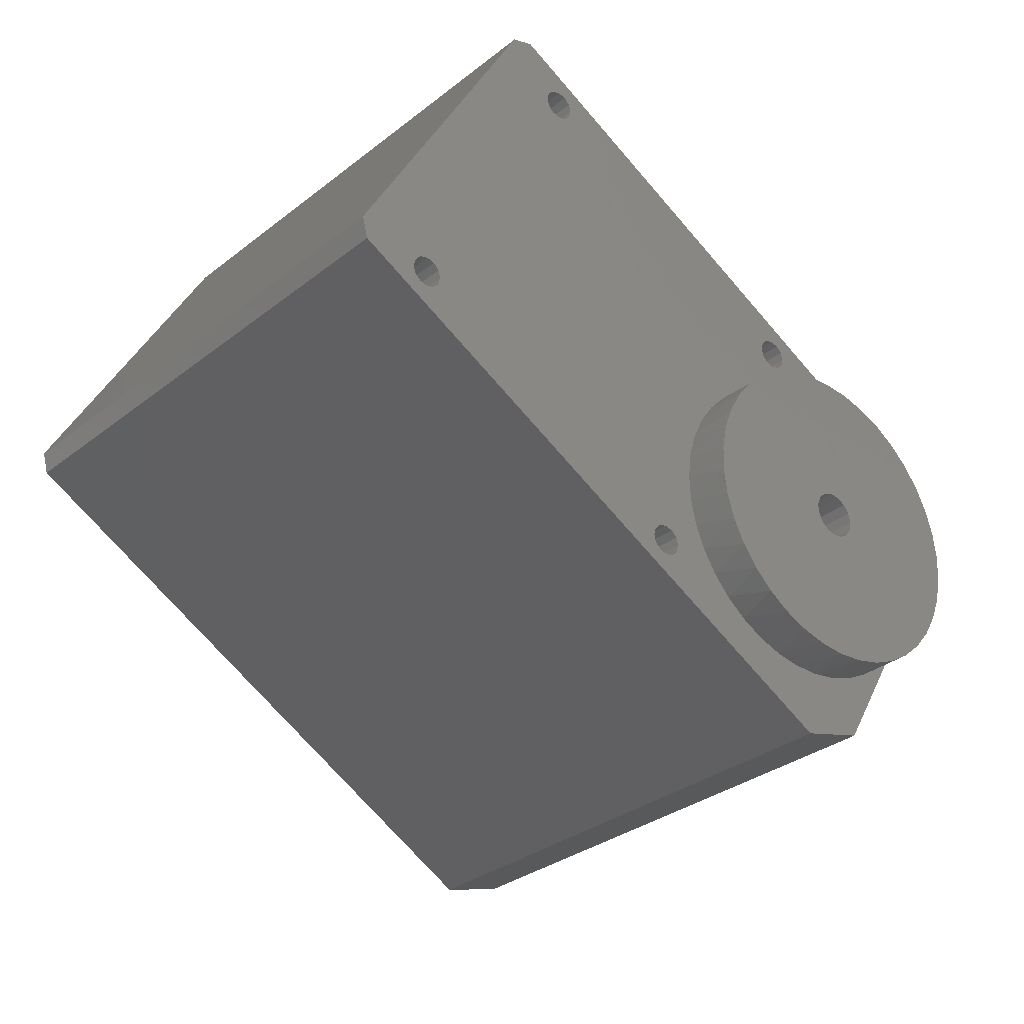
<metadata>
{"format":"stl","ext":"stl","renderer":"f3d","projection":"perspective","resolution":1024,"background":"white","views":[{"elev":39.2,"azim":22.5,"up":"+Y"}]}
</metadata>
<code>
# stl→obj: 428 verts, 852 faces
v -219.6 288.3 31.82
v -244.3 263.5 31.82
v -218.9 287.6 32.82
v -243.6 262.8 32.82
v -218.9 287.6 7.821
v -243.6 262.8 7.821
v -219.6 288.3 8.821
v -244.3 263.5 8.821
v -189.9 258.6 32.82
v -214.6 233.8 32.82
v -189.9 258.6 7.821
v -214.6 233.8 7.821
v -216.7 285.4 31.32
v -216.8 285.5 30.82
v -216.7 285.4 30.32
v -200.5 269.2 31.82
v -216.1 284.7 31.82
v -216.4 285.1 31.69
v -187.8 256.5 29.82
v -192 260.7 29.48
v -193.1 261.8 30.02
v -194.3 262.9 30.29
v -187.8 256.5 20.32
v -187.9 256.6 21.97
v -188.2 256.8 23.57
v -188.6 257.3 25.08
v -189.3 258 26.46
v -190.1 258.7 27.68
v -191 259.7 28.69
v -195.4 264.1 30.29
v -200.1 268.8 31.69
v -199.9 268.6 31.32
v -196.6 265.3 30.02
v -199.8 268.5 30.82
v -197.7 266.4 29.48
v -199.9 268.6 30.32
v -200.1 268.8 29.96
v -198.7 267.4 28.69
v -200.5 269.2 29.82
v -199.6 268.3 27.68
v -200.9 269.5 29.96
v -200.4 269.1 26.46
v -201.1 269.8 30.32
v -201.1 269.8 25.08
v -215.4 284.1 30.32
v -215.7 284.4 29.96
v -201.5 270.2 23.57
v -201.8 270.5 21.97
v -216.1 284.7 29.82
v -201.9 270.6 20.32
v -216.1 284.7 10.82
v -201.8 270.5 18.68
v -215.7 284.4 10.69
v -201.5 270.2 17.07
v -201.1 269.8 15.56
v -200.4 269.1 14.18
v -201.1 269.8 10.32
v -215.4 284.1 10.32
v -200.9 269.5 10.69
v -199.6 268.3 12.96
v -200.5 269.2 10.82
v -198.7 267.4 11.95
v -200.1 268.8 10.69
v -197.7 266.4 11.16
v -199.9 268.6 10.32
v -199.8 268.5 9.821
v -196.6 265.3 10.63
v -199.9 268.6 9.321
v -195.4 264.1 10.36
v -200.1 268.8 8.955
v -200.5 269.2 8.821
v -216.1 284.7 8.821
v -216.4 285.1 8.955
v -216.7 285.4 9.321
v -216.8 285.5 9.821
v -216.7 285.4 10.32
v -216.4 285.1 10.69
v -216.4 285.1 29.96
v -194.3 262.9 10.36
v -193.1 261.8 10.63
v -192 260.7 11.16
v -187.8 256.5 10.82
v -191 259.7 11.95
v -190.1 258.7 12.96
v -189.3 258 14.18
v -188.6 257.3 15.56
v -188.2 256.8 17.07
v -187.9 256.6 18.68
v -215.4 284 9.821
v -201.2 269.9 9.821
v -215.4 284.1 9.321
v -201.1 269.8 9.321
v -215.7 284.4 8.955
v -200.9 269.5 8.955
v -215.7 284.4 31.69
v -200.9 269.5 31.69
v -215.4 284.1 31.32
v -201.1 269.8 31.32
v -215.4 284 30.82
v -201.2 269.9 30.82
v -231.6 250.8 9.821
v -228.1 247.3 9.821
v -227.4 255 9.821
v -223.8 251.5 9.821
v -228.1 247.3 30.82
v -223.8 251.5 30.82
v -231.6 250.8 30.82
v -227.4 255 30.82
v -219.2 282.3 31.69
v -218.9 281.9 31.82
v -218.5 281.6 31.69
v -218.3 281.3 31.32
v -218.2 281.2 30.82
v -218.3 281.3 30.32
v -218.5 281.6 29.96
v -218.9 281.9 29.82
v -219.2 282.3 29.96
v -219.5 282.5 30.32
v -219.6 282.6 30.82
v -219.5 282.5 31.32
v -219.2 282.3 10.69
v -218.9 281.9 10.82
v -218.5 281.6 10.69
v -218.3 281.3 10.32
v -218.2 281.2 9.821
v -218.3 281.3 9.321
v -218.5 281.6 8.955
v -218.9 281.9 8.821
v -219.2 282.3 8.955
v -219.5 282.5 9.321
v -219.6 282.6 9.821
v -219.5 282.5 10.32
v -203.7 266.7 31.69
v -203.3 266.4 31.82
v -203 266 31.69
v -202.7 265.7 31.32
v -202.6 265.7 30.82
v -202.7 265.7 30.32
v -203 266 29.96
v -203.3 266.4 29.82
v -203.7 266.7 29.96
v -203.9 267 30.32
v -204 267.1 30.82
v -203.9 267 31.32
v -203.7 266.7 10.69
v -203.3 266.4 10.82
v -203 266 10.69
v -202.7 265.7 10.32
v -202.6 265.7 9.821
v -202.7 265.7 9.321
v -203 266 8.955
v -203.3 266.4 8.821
v -203.7 266.7 8.955
v -203.9 267 9.321
v -204 267.1 9.821
v -203.9 267 10.32
v -240.5 265.3 29.96
v -243.3 262.5 29.96
v -240.1 264.9 29.82
v -242.9 262.1 29.82
v -239.7 264.6 29.96
v -242.6 261.8 29.96
v -239.5 264.3 30.32
v -242.3 261.5 30.32
v -239.4 264.2 30.82
v -242.2 261.4 30.82
v -239.5 264.3 31.32
v -242.3 261.5 31.32
v -239.7 264.6 31.69
v -242.6 261.8 31.69
v -240.1 264.9 31.82
v -242.9 262.1 31.82
v -240.5 265.3 31.69
v -243.3 262.5 31.69
v -240.7 265.6 31.32
v -243.5 262.7 31.32
v -240.8 265.7 30.82
v -243.6 262.8 30.82
v -240.7 265.6 30.32
v -243.5 262.7 30.32
v -240.5 265.3 8.955
v -243.3 262.5 8.955
v -240.1 264.9 8.821
v -242.9 262.1 8.821
v -239.7 264.6 8.955
v -242.6 261.8 8.955
v -239.5 264.3 9.321
v -242.3 261.5 9.321
v -239.4 264.2 9.821
v -242.2 261.4 9.821
v -239.5 264.3 10.32
v -242.3 261.5 10.32
v -239.7 264.6 10.69
v -242.6 261.8 10.69
v -240.1 264.9 10.82
v -242.9 262.1 10.82
v -240.5 265.3 10.69
v -243.3 262.5 10.69
v -240.7 265.6 10.32
v -243.5 262.7 10.32
v -240.8 265.7 9.821
v -243.6 262.8 9.821
v -240.7 265.6 9.321
v -243.5 262.7 9.321
v -222.8 247.6 29.96
v -225.6 244.8 29.96
v -222.4 247.3 29.82
v -225.3 244.4 29.82
v -222.1 246.9 29.96
v -224.9 244.1 29.96
v -221.8 246.7 30.32
v -224.6 243.8 30.32
v -221.7 246.6 30.82
v -224.5 243.7 30.82
v -221.8 246.7 31.32
v -224.6 243.8 31.32
v -222.1 246.9 31.69
v -224.9 244.1 31.69
v -222.4 247.3 31.82
v -225.3 244.4 31.82
v -222.8 247.6 31.69
v -225.6 244.8 31.69
v -223 247.9 31.32
v -225.9 245.1 31.32
v -223.1 248 30.82
v -226 245.1 30.82
v -223 247.9 30.32
v -225.9 245.1 30.32
v -222.8 247.6 8.955
v -225.6 244.8 8.955
v -222.4 247.3 8.821
v -225.3 244.4 8.821
v -222.1 246.9 8.955
v -224.9 244.1 8.955
v -221.8 246.7 9.321
v -224.6 243.8 9.321
v -221.7 246.6 9.821
v -224.5 243.7 9.821
v -221.8 246.7 10.32
v -224.6 243.8 10.32
v -222.1 246.9 10.69
v -224.9 244.1 10.69
v -222.4 247.3 10.82
v -225.3 244.4 10.82
v -222.8 247.6 10.69
v -225.6 244.8 10.69
v -223 247.9 10.32
v -225.9 245.1 10.32
v -223.1 248 9.821
v -226 245.1 9.821
v -223 247.9 9.321
v -225.9 245.1 9.321
v -212.5 231.7 10.82
v -212.5 231.7 29.82
v -212.5 231.7 20.32
v -216.8 235.9 11.16
v -217.9 237 10.63
v -219 238.2 10.36
v -212.6 231.8 18.68
v -212.9 232.1 17.07
v -213.4 232.6 15.56
v -214 233.2 14.18
v -214.8 234 12.96
v -215.7 234.9 11.95
v -220.2 239.4 10.36
v -221.3 240.5 10.63
v -222.4 241.6 11.16
v -223.5 242.7 11.95
v -224.4 243.6 12.96
v -225.2 244.4 14.18
v -225.8 245 15.56
v -226.3 245.5 17.07
v -226.6 245.8 18.68
v -226.7 245.9 20.32
v -226.6 245.8 21.97
v -226.3 245.5 23.57
v -225.8 245 25.08
v -225.2 244.4 26.46
v -224.4 243.6 27.68
v -223.5 242.7 28.69
v -222.4 241.6 29.48
v -221.3 240.5 30.02
v -220.2 239.4 30.29
v -219 238.2 30.29
v -217.9 237 30.02
v -216.8 235.9 29.48
v -215.7 234.9 28.69
v -214.8 234 27.68
v -214 233.2 26.46
v -213.4 232.6 25.08
v -212.9 232.1 23.57
v -212.6 231.8 21.97
v -221.3 236.2 18.95
v -219.2 238.4 18.95
v -221.7 236.7 18.82
v -219.6 238.8 18.82
v -222.1 237.1 18.95
v -220 239.2 18.95
v -222.5 237.5 19.32
v -220.4 239.6 19.32
v -222.7 237.7 19.86
v -220.6 239.8 19.86
v -222.8 237.7 20.48
v -220.6 239.8 20.48
v -222.6 237.6 21.07
v -220.5 239.7 21.07
v -222.3 237.3 21.53
v -220.2 239.4 21.53
v -221.9 236.9 21.79
v -219.8 239 21.79
v -221.5 236.4 21.79
v -219.4 238.6 21.79
v -221.1 236 21.53
v -219 238.2 21.53
v -220.8 235.7 21.07
v -218.7 237.9 21.07
v -220.7 235.6 20.48
v -218.5 237.7 20.48
v -220.7 235.7 19.86
v -218.6 237.8 19.86
v -220.9 235.9 19.32
v -218.8 238 19.32
v -222.9 237.8 10.46
v -221.7 236.7 10.32
v -220.6 235.5 10.46
v -219.4 234.4 10.86
v -218.4 233.3 11.53
v -217.4 232.3 12.43
v -216.5 231.5 13.55
v -215.8 230.7 14.85
v -215.2 230.2 16.3
v -214.9 229.8 17.87
v -214.7 229.6 19.5
v -214.7 229.6 21.15
v -214.9 229.8 22.78
v -215.2 230.2 24.34
v -215.8 230.7 25.79
v -216.5 231.5 27.09
v -217.4 232.3 28.21
v -218.4 233.3 29.12
v -219.4 234.4 29.78
v -220.6 235.5 30.18
v -221.7 236.7 30.32
v -222.9 237.8 30.18
v -224 239 29.78
v -225.1 240 29.12
v -226.1 241 28.21
v -226.9 241.9 27.09
v -227.6 242.6 25.79
v -228.2 243.1 24.34
v -228.6 243.5 22.78
v -228.8 243.7 21.15
v -228.8 243.7 19.5
v -228.6 243.5 17.87
v -228.2 243.1 16.3
v -227.6 242.6 14.85
v -226.9 241.9 13.55
v -226.1 241 12.43
v -225.1 240 11.53
v -224 239 10.86
v -195.3 264 21.69
v -193.2 266.1 21.69
v -194.8 263.5 21.82
v -192.7 265.7 21.82
v -194.4 263.1 21.69
v -192.3 265.2 21.69
v -194.1 262.7 21.32
v -191.9 264.9 21.32
v -193.8 262.5 20.78
v -191.7 264.6 20.78
v -193.8 262.5 20.16
v -191.7 264.6 20.16
v -193.9 262.6 19.57
v -191.8 264.7 19.57
v -194.2 262.9 19.11
v -192.1 265 19.11
v -194.6 263.3 18.85
v -192.5 265.4 18.85
v -195.1 263.8 18.85
v -192.9 265.9 18.85
v -195.5 264.2 19.11
v -193.3 266.3 19.11
v -195.8 264.5 19.57
v -193.6 266.6 19.57
v -195.9 264.6 20.16
v -193.8 266.7 20.16
v -195.9 264.5 20.78
v -193.7 266.7 20.78
v -195.6 264.3 21.32
v -193.5 266.4 21.32
v -193.9 266.8 30.18
v -192.7 265.7 30.32
v -191.6 264.5 30.18
v -190.4 263.4 29.78
v -189.4 262.3 29.12
v -188.4 261.3 28.21
v -187.5 260.5 27.09
v -186.8 259.7 25.79
v -186.2 259.2 24.34
v -185.9 258.8 22.78
v -185.7 258.6 21.15
v -185.7 258.6 19.5
v -185.9 258.8 17.87
v -186.2 259.2 16.3
v -186.8 259.7 14.85
v -187.5 260.5 13.55
v -188.4 261.3 12.43
v -189.4 262.3 11.53
v -190.4 263.4 10.86
v -191.6 264.5 10.46
v -192.7 265.7 10.32
v -193.9 266.8 10.46
v -195 268 10.86
v -196.1 269 11.53
v -197.1 270 12.43
v -197.9 270.9 13.55
v -198.6 271.6 14.85
v -199.2 272.1 16.3
v -199.6 272.5 17.87
v -199.8 272.7 19.5
v -199.8 272.7 21.15
v -199.6 272.5 22.78
v -199.2 272.1 24.34
v -198.6 271.6 25.79
v -197.9 270.9 27.09
v -197.1 270 28.21
v -196.1 269 29.12
v -195 268 29.78
f 1 2 3
f 3 2 4
f 5 6 7
f 7 6 8
f 3 4 9
f 9 4 10
f 5 11 6
f 6 11 12
f 3 13 1
f 1 13 14
f 1 14 15
f 9 16 3
f 3 16 17
f 3 17 18
f 19 20 9
f 9 20 21
f 9 21 22
f 23 24 19
f 19 24 25
f 19 25 26
f 26 27 19
f 19 27 28
f 19 28 29
f 29 20 19
f 22 30 9
f 9 30 31
f 9 31 16
f 31 30 32
f 32 30 33
f 32 33 34
f 34 33 35
f 34 35 36
f 36 35 37
f 37 35 38
f 37 38 39
f 39 38 40
f 39 40 41
f 41 40 42
f 41 42 43
f 43 42 44
f 43 44 45
f 45 44 46
f 46 44 47
f 46 47 48
f 46 48 49
f 49 48 50
f 49 50 51
f 51 50 52
f 51 52 53
f 53 52 54
f 53 54 55
f 56 57 55
f 55 57 58
f 55 58 53
f 57 56 59
f 59 56 60
f 59 60 61
f 61 60 62
f 61 62 63
f 63 62 64
f 63 64 65
f 65 64 66
f 66 64 67
f 66 67 68
f 68 67 69
f 68 69 70
f 70 69 11
f 70 11 71
f 71 11 5
f 71 5 72
f 72 5 73
f 73 5 74
f 74 5 7
f 74 7 75
f 75 7 76
f 76 7 77
f 77 7 78
f 77 78 49
f 69 79 11
f 11 79 80
f 11 80 81
f 11 81 82
f 82 81 83
f 82 83 84
f 84 85 82
f 82 85 86
f 82 86 87
f 87 88 82
f 82 88 23
f 7 1 78
f 78 1 15
f 58 57 89
f 89 57 90
f 89 90 91
f 91 90 92
f 91 92 93
f 93 92 94
f 93 94 72
f 72 94 71
f 17 16 95
f 95 16 96
f 95 96 97
f 97 96 98
f 97 98 99
f 99 98 100
f 99 100 45
f 45 100 43
f 51 77 49
f 18 13 3
f 101 102 103
f 103 102 104
f 102 105 104
f 104 105 106
f 105 107 106
f 106 107 108
f 107 101 108
f 108 101 103
f 103 104 108
f 108 104 106
f 109 18 110
f 110 18 17
f 110 17 111
f 111 17 95
f 111 95 112
f 112 95 97
f 112 97 113
f 113 97 99
f 113 99 114
f 114 99 45
f 114 45 115
f 115 45 46
f 115 46 116
f 116 46 49
f 116 49 117
f 117 49 78
f 117 78 118
f 118 78 15
f 118 15 119
f 119 15 14
f 119 14 120
f 120 14 13
f 120 13 109
f 109 13 18
f 111 115 110
f 110 115 116
f 110 116 109
f 109 116 117
f 109 117 120
f 120 117 118
f 120 118 119
f 115 111 114
f 114 111 112
f 114 112 113
f 121 77 122
f 122 77 51
f 122 51 123
f 123 51 53
f 123 53 124
f 124 53 58
f 124 58 125
f 125 58 89
f 125 89 126
f 126 89 91
f 126 91 127
f 127 91 93
f 127 93 128
f 128 93 72
f 128 72 129
f 129 72 73
f 129 73 130
f 130 73 74
f 130 74 131
f 131 74 75
f 131 75 132
f 132 75 76
f 132 76 121
f 121 76 77
f 123 127 122
f 122 127 128
f 122 128 121
f 121 128 129
f 121 129 132
f 132 129 130
f 132 130 131
f 127 123 126
f 126 123 124
f 126 124 125
f 133 96 134
f 134 96 16
f 134 16 135
f 135 16 31
f 135 31 136
f 136 31 32
f 136 32 137
f 137 32 34
f 137 34 138
f 138 34 36
f 138 36 139
f 139 36 37
f 139 37 140
f 140 37 39
f 140 39 141
f 141 39 41
f 141 41 142
f 142 41 43
f 142 43 143
f 143 43 100
f 143 100 144
f 144 100 98
f 144 98 133
f 133 98 96
f 135 139 134
f 134 139 140
f 134 140 133
f 133 140 141
f 133 141 144
f 144 141 142
f 144 142 143
f 139 135 138
f 138 135 136
f 138 136 137
f 145 59 146
f 146 59 61
f 146 61 147
f 147 61 63
f 147 63 148
f 148 63 65
f 148 65 149
f 149 65 66
f 149 66 150
f 150 66 68
f 150 68 151
f 151 68 70
f 151 70 152
f 152 70 71
f 152 71 153
f 153 71 94
f 153 94 154
f 154 94 92
f 154 92 155
f 155 92 90
f 155 90 156
f 156 90 57
f 156 57 145
f 145 57 59
f 147 151 146
f 146 151 152
f 146 152 145
f 145 152 153
f 145 153 156
f 156 153 154
f 156 154 155
f 151 147 150
f 150 147 148
f 150 148 149
f 157 158 159
f 159 158 160
f 159 160 161
f 161 160 162
f 161 162 163
f 163 162 164
f 163 164 165
f 165 164 166
f 165 166 167
f 167 166 168
f 167 168 169
f 169 168 170
f 169 170 171
f 171 170 172
f 171 172 173
f 173 172 174
f 173 174 175
f 175 174 176
f 175 176 177
f 177 176 178
f 177 178 179
f 179 178 180
f 179 180 157
f 157 180 158
f 161 169 159
f 159 169 171
f 159 171 157
f 157 171 173
f 157 173 179
f 179 173 175
f 179 175 177
f 169 161 167
f 167 161 163
f 167 163 165
f 181 182 183
f 183 182 184
f 183 184 185
f 185 184 186
f 185 186 187
f 187 186 188
f 187 188 189
f 189 188 190
f 189 190 191
f 191 190 192
f 191 192 193
f 193 192 194
f 193 194 195
f 195 194 196
f 195 196 197
f 197 196 198
f 197 198 199
f 199 198 200
f 199 200 201
f 201 200 202
f 201 202 203
f 203 202 204
f 203 204 181
f 181 204 182
f 185 193 183
f 183 193 195
f 183 195 181
f 181 195 197
f 181 197 203
f 203 197 199
f 203 199 201
f 193 185 191
f 191 185 187
f 191 187 189
f 205 206 207
f 207 206 208
f 207 208 209
f 209 208 210
f 209 210 211
f 211 210 212
f 211 212 213
f 213 212 214
f 213 214 215
f 215 214 216
f 215 216 217
f 217 216 218
f 217 218 219
f 219 218 220
f 219 220 221
f 221 220 222
f 221 222 223
f 223 222 224
f 223 224 225
f 225 224 226
f 225 226 227
f 227 226 228
f 227 228 205
f 205 228 206
f 209 217 207
f 207 217 219
f 207 219 205
f 205 219 221
f 205 221 227
f 227 221 223
f 227 223 225
f 217 209 215
f 215 209 211
f 215 211 213
f 229 230 231
f 231 230 232
f 231 232 233
f 233 232 234
f 233 234 235
f 235 234 236
f 235 236 237
f 237 236 238
f 237 238 239
f 239 238 240
f 239 240 241
f 241 240 242
f 241 242 243
f 243 242 244
f 243 244 245
f 245 244 246
f 245 246 247
f 247 246 248
f 247 248 249
f 249 248 250
f 249 250 251
f 251 250 252
f 251 252 229
f 229 252 230
f 233 241 231
f 231 241 243
f 231 243 229
f 229 243 245
f 229 245 251
f 251 245 247
f 251 247 249
f 241 233 239
f 239 233 235
f 239 235 237
f 11 82 12
f 12 82 253
f 19 9 254
f 254 9 10
f 82 23 253
f 253 23 255
f 255 23 19
f 255 19 254
f 2 174 4
f 4 174 172
f 4 172 170
f 8 180 2
f 2 180 178
f 2 178 176
f 6 182 8
f 8 182 204
f 8 204 202
f 12 232 6
f 6 232 101
f 6 101 186
f 186 101 188
f 188 101 190
f 190 101 192
f 192 101 194
f 194 101 107
f 194 107 162
f 162 107 164
f 164 107 166
f 166 107 168
f 168 107 170
f 170 107 4
f 253 256 12
f 12 256 257
f 12 257 258
f 255 259 253
f 253 259 260
f 253 260 261
f 261 262 253
f 253 262 263
f 253 263 264
f 264 256 253
f 258 265 12
f 12 265 234
f 12 234 232
f 234 265 236
f 236 265 266
f 236 266 238
f 238 266 267
f 238 267 240
f 240 267 242
f 242 267 268
f 242 268 244
f 244 268 269
f 244 269 246
f 246 269 270
f 246 270 102
f 102 270 271
f 102 271 272
f 272 273 102
f 102 273 274
f 102 274 105
f 105 274 275
f 105 275 276
f 276 277 105
f 105 277 278
f 105 278 206
f 206 278 279
f 206 279 208
f 208 279 280
f 208 280 210
f 210 280 281
f 210 281 212
f 212 281 214
f 214 281 282
f 214 282 216
f 216 282 283
f 216 283 218
f 218 283 10
f 218 10 220
f 220 10 4
f 220 4 107
f 283 284 10
f 10 284 285
f 10 285 286
f 10 286 254
f 254 286 287
f 254 287 288
f 288 289 254
f 254 289 290
f 254 290 291
f 291 292 254
f 254 292 255
f 101 230 102
f 102 230 252
f 102 252 250
f 220 107 222
f 222 107 105
f 222 105 224
f 224 105 226
f 226 105 228
f 228 105 206
f 158 198 160
f 160 198 196
f 160 196 162
f 162 196 194
f 198 158 200
f 200 158 180
f 200 180 8
f 176 174 2
f 186 184 6
f 6 184 182
f 202 200 8
f 232 230 101
f 250 248 102
f 102 248 246
f 293 294 295
f 295 294 296
f 295 296 297
f 297 296 298
f 297 298 299
f 299 298 300
f 299 300 301
f 301 300 302
f 301 302 303
f 303 302 304
f 303 304 305
f 305 304 306
f 305 306 307
f 307 306 308
f 307 308 309
f 309 308 310
f 309 310 311
f 311 310 312
f 311 312 313
f 313 312 314
f 313 314 315
f 315 314 316
f 315 316 317
f 317 316 318
f 317 318 319
f 319 318 320
f 319 320 321
f 321 320 322
f 321 322 293
f 293 322 294
f 323 265 324
f 324 265 258
f 324 258 325
f 325 258 257
f 325 257 326
f 326 257 256
f 326 256 327
f 327 256 264
f 327 264 328
f 328 264 263
f 328 263 329
f 329 263 262
f 329 262 330
f 330 262 261
f 330 261 331
f 331 261 260
f 331 260 332
f 332 260 259
f 332 259 333
f 333 259 255
f 333 255 334
f 334 255 292
f 334 292 335
f 335 292 291
f 335 291 336
f 336 291 290
f 336 290 337
f 337 290 289
f 337 289 338
f 338 289 288
f 338 288 339
f 339 288 287
f 339 287 340
f 340 287 286
f 340 286 341
f 341 286 285
f 341 285 342
f 342 285 284
f 342 284 343
f 343 284 283
f 343 283 344
f 344 283 282
f 344 282 345
f 345 282 281
f 345 281 346
f 346 281 280
f 346 280 347
f 347 280 279
f 347 279 348
f 348 279 278
f 348 278 349
f 349 278 277
f 349 277 350
f 350 277 276
f 350 276 351
f 351 276 275
f 351 275 352
f 352 275 274
f 352 274 353
f 353 274 273
f 353 273 354
f 354 273 272
f 354 272 355
f 355 272 271
f 355 271 356
f 356 271 270
f 356 270 357
f 357 270 269
f 357 269 358
f 358 269 268
f 358 268 359
f 359 268 267
f 359 267 360
f 360 267 266
f 360 266 323
f 323 266 265
f 297 323 295
f 295 323 324
f 295 324 325
f 299 358 297
f 297 358 359
f 297 359 360
f 301 356 299
f 299 356 357
f 299 357 358
f 303 353 301
f 301 353 354
f 301 354 355
f 305 351 303
f 303 351 352
f 303 352 353
f 307 348 305
f 305 348 349
f 305 349 350
f 309 346 307
f 307 346 347
f 307 347 348
f 311 343 309
f 309 343 344
f 309 344 345
f 313 340 311
f 311 340 341
f 311 341 342
f 315 338 313
f 313 338 339
f 313 339 340
f 317 335 315
f 315 335 336
f 315 336 337
f 319 333 317
f 317 333 334
f 317 334 335
f 321 330 319
f 319 330 331
f 319 331 332
f 293 328 321
f 321 328 329
f 321 329 330
f 295 325 293
f 293 325 326
f 293 326 327
f 327 328 293
f 332 333 319
f 337 338 315
f 342 343 311
f 345 346 309
f 350 351 305
f 355 356 301
f 360 323 297
f 361 362 363
f 363 362 364
f 363 364 365
f 365 364 366
f 365 366 367
f 367 366 368
f 367 368 369
f 369 368 370
f 369 370 371
f 371 370 372
f 371 372 373
f 373 372 374
f 373 374 375
f 375 374 376
f 375 376 377
f 377 376 378
f 377 378 379
f 379 378 380
f 379 380 381
f 381 380 382
f 381 382 383
f 383 382 384
f 383 384 385
f 385 384 386
f 385 386 387
f 387 386 388
f 387 388 389
f 389 388 390
f 389 390 361
f 361 390 362
f 365 377 363
f 363 377 379
f 363 379 361
f 361 379 381
f 361 381 389
f 389 381 383
f 389 383 387
f 387 383 385
f 377 365 375
f 375 365 367
f 375 367 373
f 373 367 369
f 373 369 371
f 391 30 392
f 392 30 22
f 392 22 393
f 393 22 21
f 393 21 394
f 394 21 20
f 394 20 395
f 395 20 29
f 395 29 396
f 396 29 28
f 396 28 397
f 397 28 27
f 397 27 398
f 398 27 26
f 398 26 399
f 399 26 25
f 399 25 400
f 400 25 24
f 400 24 401
f 401 24 23
f 401 23 402
f 402 23 88
f 402 88 403
f 403 88 87
f 403 87 404
f 404 87 86
f 404 86 405
f 405 86 85
f 405 85 406
f 406 85 84
f 406 84 407
f 407 84 83
f 407 83 408
f 408 83 81
f 408 81 409
f 409 81 80
f 409 80 410
f 410 80 79
f 410 79 411
f 411 79 69
f 411 69 412
f 412 69 67
f 412 67 413
f 413 67 64
f 413 64 414
f 414 64 62
f 414 62 415
f 415 62 60
f 415 60 416
f 416 60 56
f 416 56 417
f 417 56 55
f 417 55 418
f 418 55 54
f 418 54 419
f 419 54 52
f 419 52 420
f 420 52 50
f 420 50 421
f 421 50 48
f 421 48 422
f 422 48 47
f 422 47 423
f 423 47 44
f 423 44 424
f 424 44 42
f 424 42 425
f 425 42 40
f 425 40 426
f 426 40 38
f 426 38 427
f 427 38 35
f 427 35 428
f 428 35 33
f 428 33 391
f 391 33 30
f 362 391 364
f 364 391 392
f 364 392 393
f 390 426 362
f 362 426 427
f 362 427 428
f 388 424 390
f 390 424 425
f 390 425 426
f 386 421 388
f 388 421 422
f 388 422 423
f 384 419 386
f 386 419 420
f 386 420 421
f 382 416 384
f 384 416 417
f 384 417 418
f 380 414 382
f 382 414 415
f 382 415 416
f 378 411 380
f 380 411 412
f 380 412 413
f 376 408 378
f 378 408 409
f 378 409 410
f 374 406 376
f 376 406 407
f 376 407 408
f 372 403 374
f 374 403 404
f 374 404 405
f 370 401 372
f 372 401 402
f 372 402 403
f 368 398 370
f 370 398 399
f 370 399 400
f 366 396 368
f 368 396 397
f 368 397 398
f 364 393 366
f 366 393 394
f 366 394 395
f 395 396 366
f 400 401 370
f 405 406 374
f 410 411 378
f 413 414 380
f 418 419 384
f 423 424 388
f 428 391 362
f 1 7 2
f 2 7 8
f 294 312 296
f 296 312 310
f 296 310 298
f 298 310 308
f 298 308 300
f 300 308 306
f 300 306 302
f 302 306 304
f 312 294 314
f 314 294 322
f 314 322 316
f 316 322 320
f 316 320 318

</code>
